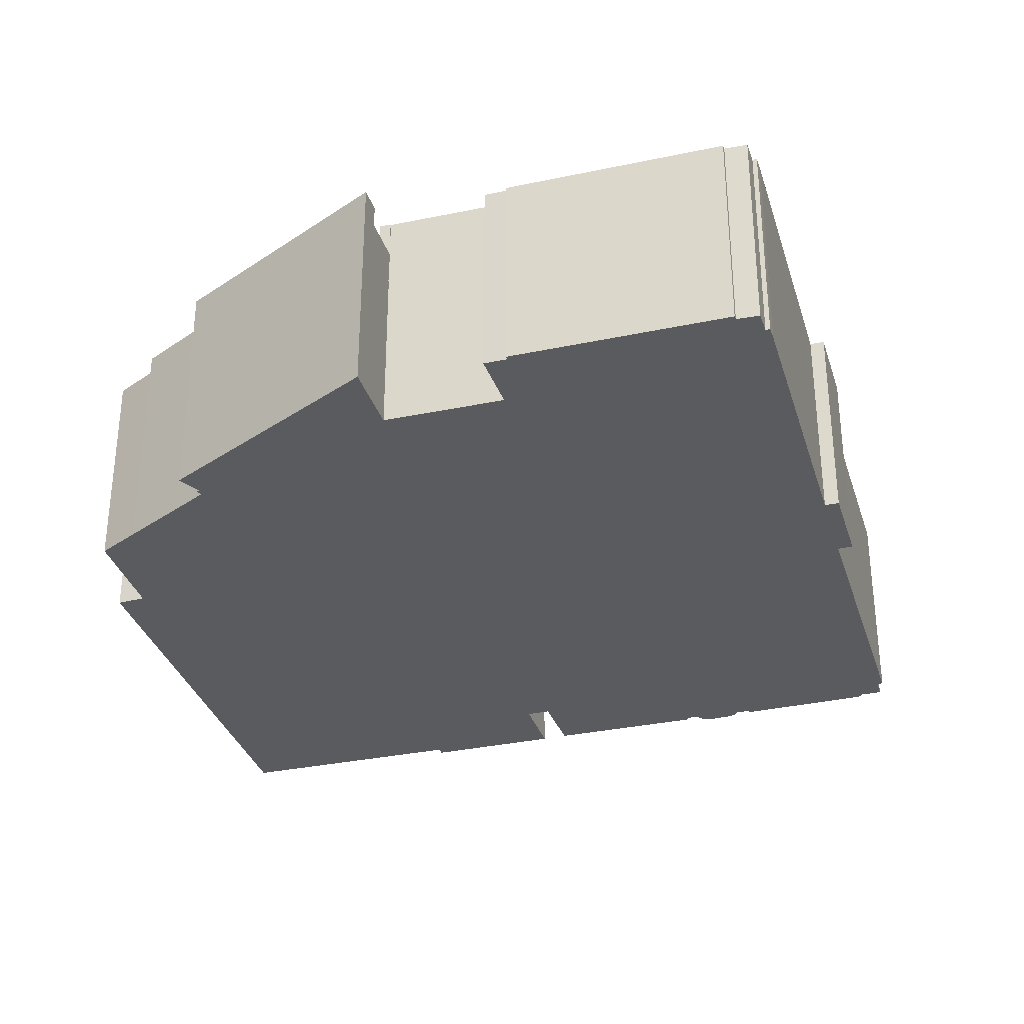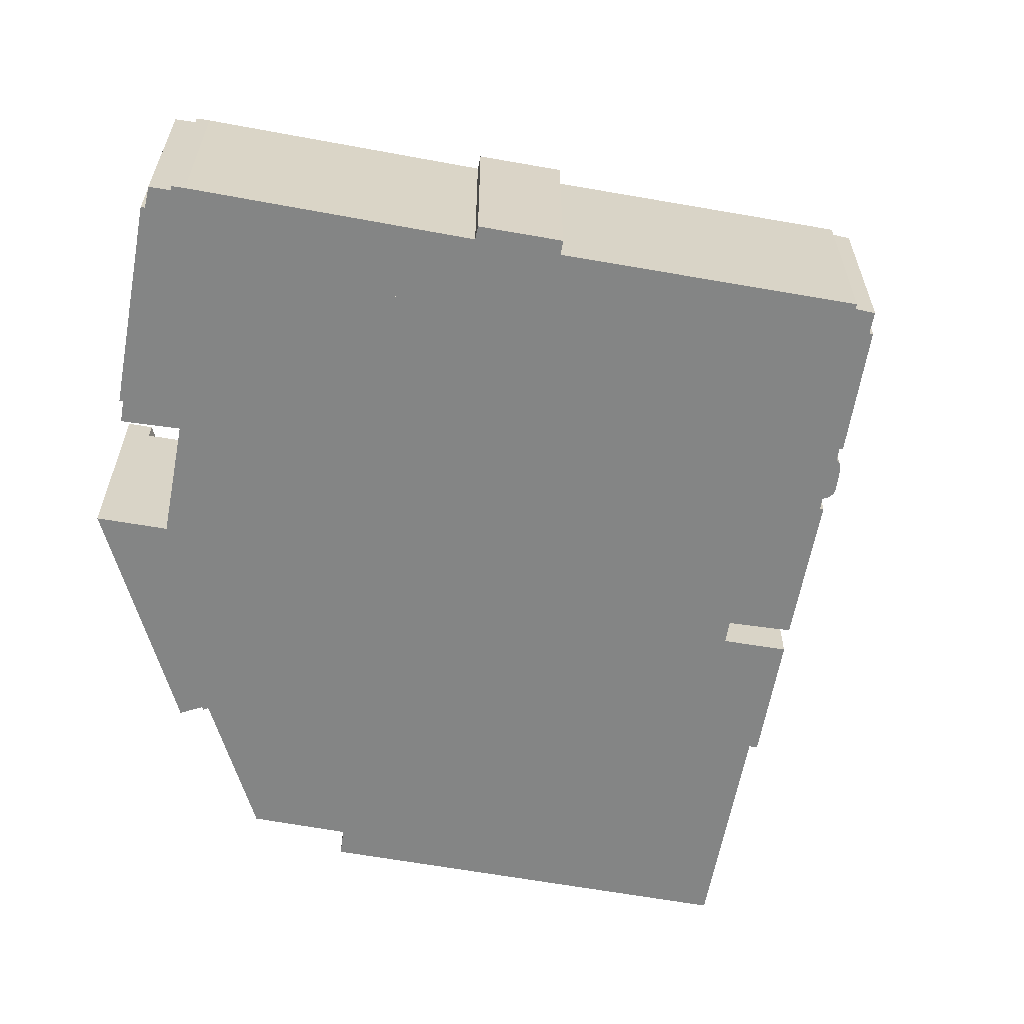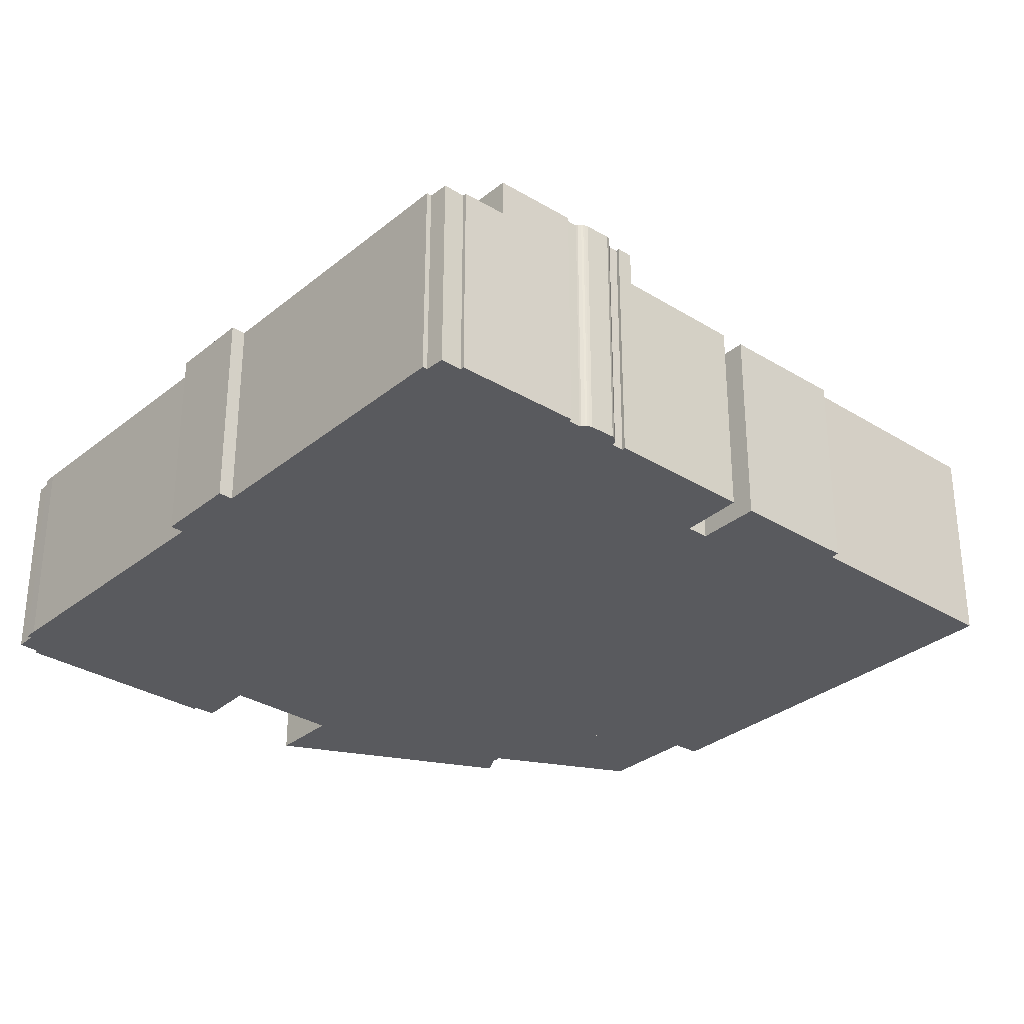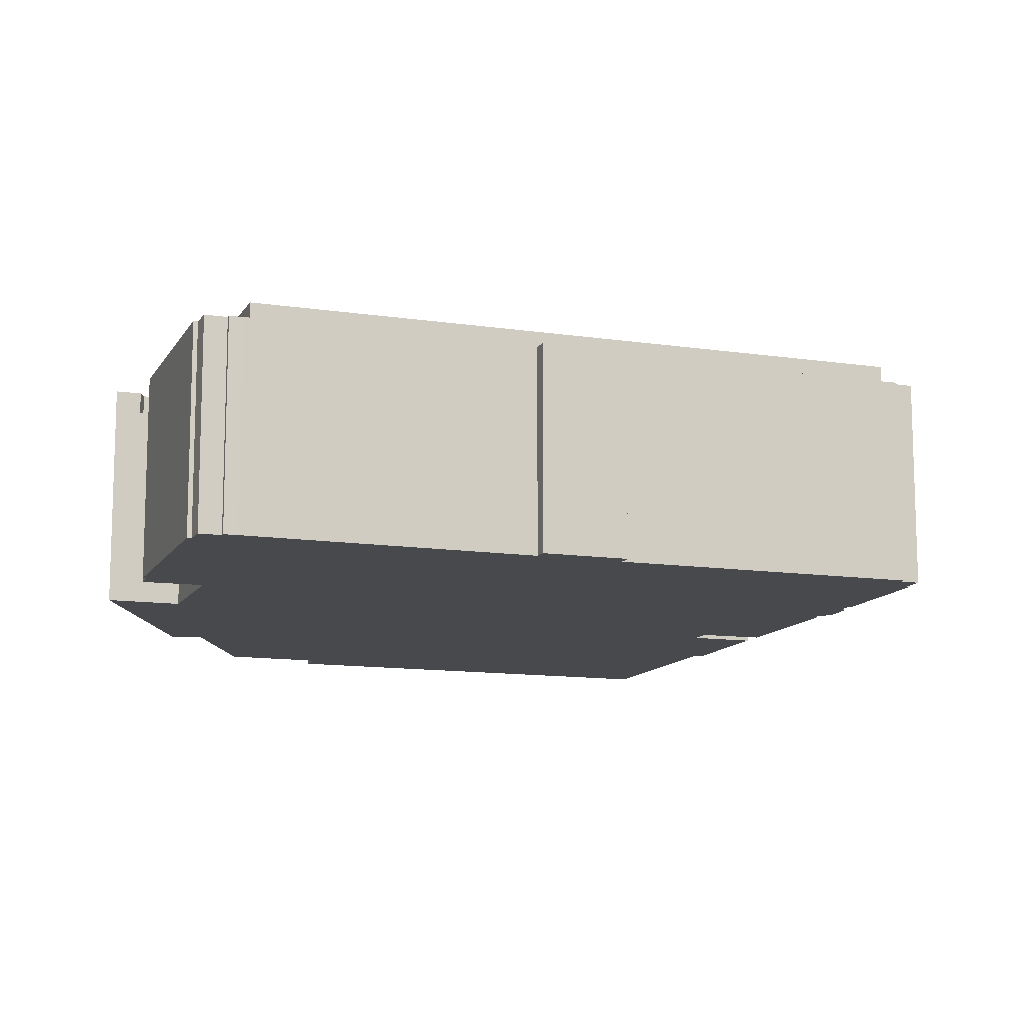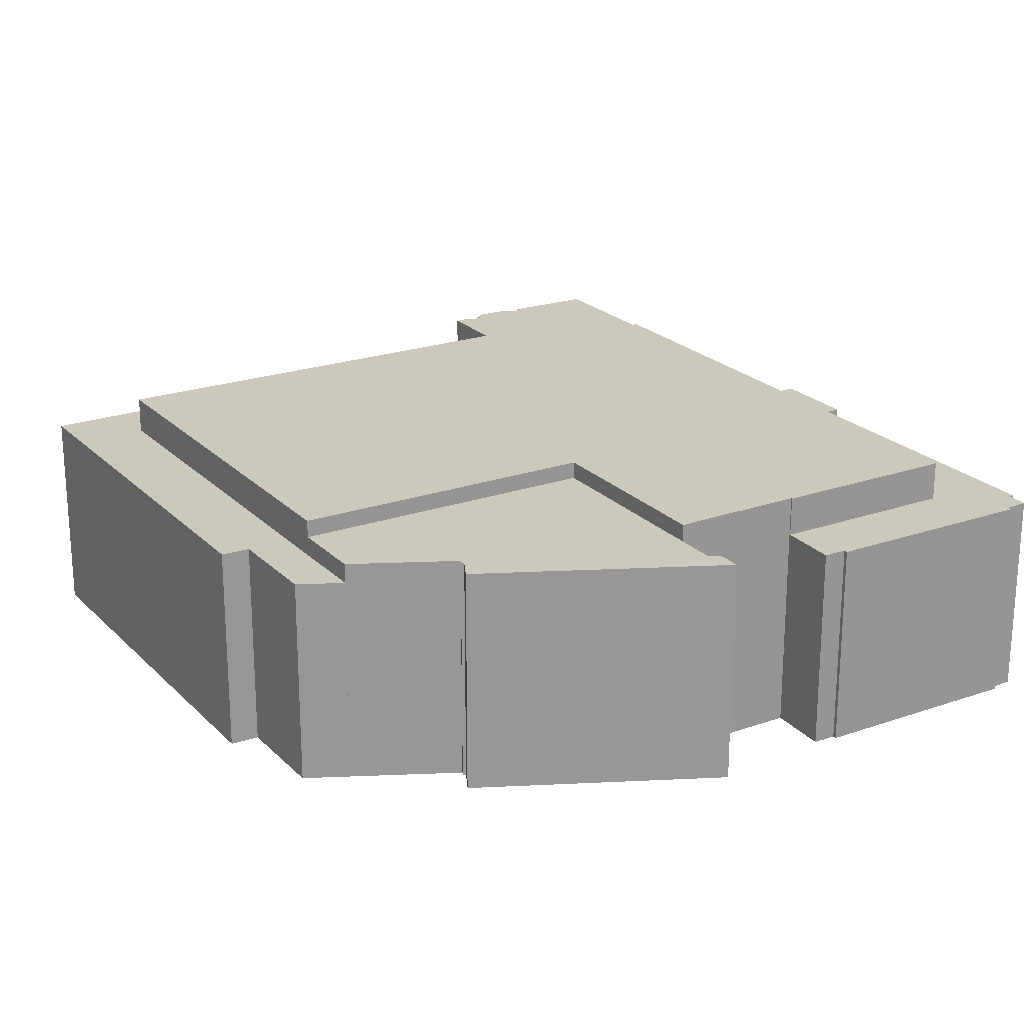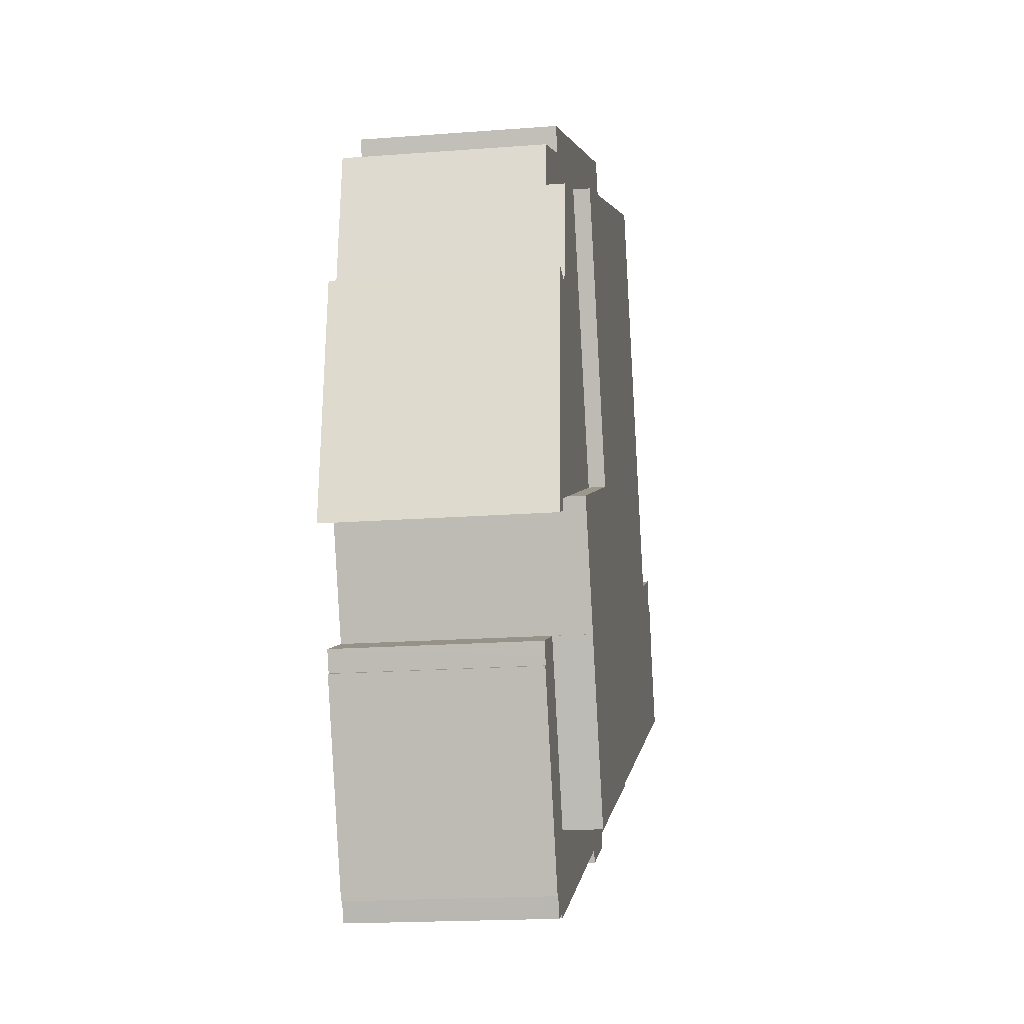
<metadata>
{"format":"obj","ext":"obj","renderer":"f3d","projection":"perspective","resolution":1024,"background":"white","views":[{"elev":-33.1,"azim":128.2,"up":"+Y"},{"elev":-61.6,"azim":-168.4,"up":"+Y"},{"elev":-31.5,"azim":-109.3,"up":"+Y"},{"elev":-12.0,"azim":-177.7,"up":"+Y"},{"elev":22.2,"azim":80.6,"up":"+Y"},{"elev":-18.7,"azim":98.3,"up":"+Z"}]}
</metadata>
<code>
v  71.07 18.85 9.747
v  74.68 18.85 7.223
v  70.69 18.85 8.799
v  74.59 18.85 8.358
v  71.07 -5.968e-16 9.747
v  74.59 -5.118e-16 8.358
v  74.68 -4.423e-16 7.223
v  70.69 -5.388e-16 8.799
v  30.52 19.08 63.36
v  26.07 19.08 63.36
v  26.7 19.08 64.9
v  24.24 19.08 58.88
v  18.8 19.08 45.55
v  13.6 19.08 34.66
v  18.05 19.08 45.79
v  31.75 19.08 62.86
v  15.04 19.08 34.1
v  29.34 19.08 56.81
v  63.16 19.08 50.13
v  62.31 19.08 47.68
v  64.65 19.08 42.5
v  66.09 19.08 46.12
v  70.8 19.08 44.18
v  71.2 19.08 39.85
v  19.25 19.08 32.47
v  18.8 19.08 30.39
v  18.48 19.08 30.51
v  18.46 19.08 30.48
v  18.09 19.08 30.61
v  8.099 19.08 20.95
v  12.79 19.08 32.52
v  14.08 19.08 18.54
v  62.31 -2.92e-15 47.68
v  70.8 -2.705e-15 44.18
v  66.09 -2.824e-15 46.12
v  12.79 -1.991e-15 32.52
v  18.46 -1.866e-15 30.48
v  18.09 -1.875e-15 30.61
v  18.05 -2.804e-15 45.79
v  18.8 -2.789e-15 45.55
v  26.7 -3.974e-15 64.9
v  31.75 -3.849e-15 62.86
v  63.16 -3.07e-15 50.13
v  30.52 -3.879e-15 63.36
v  71.2 -2.44e-15 39.85
v  29.34 -3.479e-15 56.81
v  18.8 -1.861e-15 30.39
v  14.08 -1.135e-15 18.54
v  64.65 -2.602e-15 42.5
v  8.099 -1.283e-15 20.95
v  19.25 -1.988e-15 32.47
v  13.6 -2.122e-15 34.66
v  15.04 -2.088e-15 34.1
v  18.48 -1.868e-15 30.51
v  24.24 -3.605e-15 58.88
v  26.07 -3.879e-15 63.36
v  63.49 18.85 -23.61
v  65.53 18.85 -19.57
v  63.86 18.85 -23.74
v  71.22 18.85 -5.404
v  70.89 18.85 -5.281
v  62.65 18.85 -25.47
v  71.2 18.85 -4.511
v  60.74 18.85 -24.75
v  71.67 18.85 -3.318
v  66.53 18.85 -1.473
v  60.61 18.85 -25.07
v  60.59 18.85 -25.12
v  59.44 18.85 -24.69
v  57.45 18.85 -23.87
v  60.08 18.85 -17.37
v  66.12 18.85 -2.464
v  46.41 18.85 -19.34
v  43.46 18.85 -10.66
v  40.9 18.85 -17.08
v  34.83 18.85 -14.59
v  8.124 18.85 3.597
v  34.8 18.85 -14.66
v  34.31 18.85 -15.78
v  27.48 18.85 -11.55
v  26.97 18.85 -12.84
v  27.43 18.85 -11.68
v  5.568 18.85 -2.815
v  1.534 18.85 -1.207
v  1.721 18.85 -0.755
v  1.99 18.85 6.073
v  0.789 18.85 1.937
v  0 18.85 1.154e-15
v  0.459 18.85 2.071
v  34.31 9.662e-16 -15.78
v  34.8 8.975e-16 -14.66
v  34.83 8.935e-16 -14.59
v  63.49 1.446e-15 -23.61
v  62.65 1.56e-15 -25.47
v  60.74 1.516e-15 -24.75
v  60.59 1.538e-15 -25.12
v  60.61 1.535e-15 -25.07
v  26.97 7.859e-16 -12.84
v  27.48 7.074e-16 -11.55
v  5.568 1.724e-16 -2.815
v  1.534 7.391e-17 -1.207
v  0.789 -1.186e-16 1.937
v  0.459 -1.268e-16 2.071
v  63.86 1.454e-15 -23.74
v  59.44 1.512e-15 -24.69
v  57.45 1.462e-15 -23.87
v  40.9 1.046e-15 -17.08
v  46.41 1.184e-15 -19.34
v  27.43 7.154e-16 -11.68
v  1.721 4.623e-17 -0.755
v  0 0 0
v  1.99 -3.719e-16 6.073
v  60.08 1.064e-15 -17.37
v  66.53 9.02e-17 -1.473
v  66.12 1.509e-16 -2.464
v  8.124 -2.203e-16 3.597
v  43.46 6.529e-16 -10.66
v  71.67 2.032e-16 -3.318
v  70.89 3.234e-16 -5.281
v  71.22 3.309e-16 -5.404
v  71.2 2.762e-16 -4.511
v  65.53 1.198e-15 -19.57
v  71.2 20.86 39.85
v  54.24 20.86 16.39
v  64.65 20.86 42.5
v  72.12 20.86 29.83
v  72.66 20.86 29.88
v  72.68 20.86 29.58
v  72.91 20.86 29.6
v  75.03 20.86 29.79
v  75.69 20.86 21.38
v  71.07 20.86 9.747
v  75.71 20.86 21.19
v  76.07 20.86 16.57
v  76.76 20.86 7.831
v  74.59 20.86 8.358
v  74.68 20.86 7.223
v  74.7 20.86 7.216
v  76.88 20.86 6.355
v  72.12 -1.826e-15 29.83
v  72.66 -1.83e-15 29.88
v  72.68 -1.811e-15 29.58
v  75.03 -1.824e-15 29.79
v  76.76 -4.795e-16 7.831
v  76.88 -3.891e-16 6.355
v  75.71 -1.297e-15 21.19
v  75.69 -1.309e-15 21.38
v  76.07 -1.015e-15 16.57
v  74.7 -4.419e-16 7.216
v  54.24 -1.004e-15 16.39
v  72.91 -1.813e-15 29.6
v  66.12 22.42 -2.464
v  66.42 22.42 -1.434
v  66.53 22.42 -1.473
v  70.69 22.42 8.799
v  54.24 22.42 16.39
v  71.07 22.42 9.747
v  70.61 22.42 8.829
v  60.08 22.42 -17.37
v  43.46 22.42 -10.66
v  29.34 22.42 56.81
v  64.65 22.42 42.5
v  18.8 22.42 30.39
v  8.124 22.42 3.597
v  14.08 22.42 18.54
v  8.099 22.42 20.95
v  7.852 22.42 19.46
v  7.46 22.42 18.4
v  1.99 22.42 6.073
v  5.131 22.42 13.35
v  7.29 22.42 18.39
v  5.58 22.42 14.5
v  6.999 22.42 18.38
v  6.679 22.42 18.28
v  6.356 22.42 18.08
v  6.164 22.42 17.86
v  4.809 22.42 13.44
v  5.349 22.42 15.6
v  5.483 22.42 14.64
v  5.35 22.42 14.95
v  5.313 22.42 15.14
v  5.314 22.42 15.33
v  7.532 22.42 19.56
v  5.131 -8.174e-16 13.35
v  5.58 -8.881e-16 14.5
v  5.35 -9.153e-16 14.95
v  5.313 -9.271e-16 15.14
v  5.314 -9.388e-16 15.33
v  5.349 -9.552e-16 15.6
v  6.164 -1.094e-15 17.86
v  7.46 -1.127e-15 18.4
v  7.852 -1.192e-15 19.46
v  7.532 -1.198e-15 19.56
v  4.809 -8.229e-16 13.44
v  5.483 -8.962e-16 14.64
v  6.356 -1.107e-15 18.08
v  6.679 -1.119e-15 18.28
v  6.999 -1.126e-15 18.38
v  7.29 -1.126e-15 18.39
v  66.42 8.781e-17 -1.434
v  70.61 -5.406e-16 8.829
g defaultobject
f 1 2 3
f 2 1 4
f 5 4 1
f 4 5 6
f 6 2 4
f 2 6 7
f 7 3 2
f 3 7 8
f 8 1 3
f 1 8 5
f 5 7 6
f 7 5 8
f 9 10 11
f 10 9 12
f 12 9 13
f 13 14 15
f 14 13 9
f 14 9 16
f 14 16 17
f 17 16 18
f 18 16 19
f 18 19 20
f 18 20 21
f 21 20 22
f 21 22 23
f 21 23 24
f 18 25 17
f 25 18 26
f 25 26 27
f 27 26 28
f 29 30 31
f 30 29 32
f 32 29 28
f 32 28 26
f 33 22 20
f 22 33 23
f 23 33 34
f 34 33 35
f 36 29 31
f 29 36 28
f 28 36 37
f 37 36 38
f 39 13 15
f 13 39 40
f 41 9 11
f 9 41 16
f 16 41 19
f 19 41 42
f 19 42 43
f 42 41 44
f 34 24 23
f 24 34 45
f 46 26 18
f 26 46 47
f 26 47 32
f 32 47 48
f 43 20 19
f 20 43 33
f 45 21 24
f 21 45 18
f 18 45 46
f 46 45 49
f 48 30 32
f 30 48 50
f 51 17 25
f 17 51 14
f 14 51 52
f 52 51 53
f 50 31 30
f 31 50 36
f 37 27 28
f 27 37 25
f 25 37 51
f 51 37 54
f 52 15 14
f 15 52 39
f 40 12 13
f 12 40 10
f 10 40 55
f 10 55 11
f 11 55 41
f 41 55 56
f 52 40 39
f 50 38 36
f 38 50 37
f 37 50 47
f 47 50 48
f 40 46 55
f 46 40 51
f 46 51 47
f 51 40 53
f 53 40 52
f 47 51 54
f 47 54 37
f 56 44 41
f 44 56 42
f 42 56 43
f 43 56 55
f 43 55 33
f 33 55 46
f 33 46 49
f 33 49 35
f 35 49 34
f 34 49 45
f 57 58 59
f 58 57 60
f 60 57 61
f 61 57 62
f 61 62 63
f 63 62 64
f 63 64 65
f 65 64 66
f 66 64 67
f 66 67 68
f 66 68 69
f 66 69 70
f 66 70 71
f 66 71 72
f 73 71 70
f 71 73 74
f 74 73 75
f 74 75 76
f 74 76 77
f 77 76 78
f 77 78 79
f 77 79 80
f 80 79 81
f 80 81 82
f 77 80 83
f 77 83 84
f 77 84 85
f 85 86 77
f 86 85 87
f 87 85 88
f 86 87 89
f 78 90 79
f 90 78 76
f 90 76 91
f 91 76 92
f 93 62 57
f 62 93 94
f 95 67 64
f 67 95 68
f 68 95 96
f 96 95 97
f 90 81 79
f 81 90 98
f 99 83 80
f 83 99 100
f 83 100 84
f 84 100 101
f 102 89 87
f 89 102 103
f 104 57 59
f 57 104 93
f 94 64 62
f 64 94 95
f 96 69 68
f 69 96 105
f 105 70 69
f 70 105 73
f 73 105 75
f 75 105 76
f 76 105 106
f 76 106 92
f 92 106 107
f 107 106 108
f 98 82 81
f 82 98 80
f 80 98 99
f 99 98 109
f 101 85 84
f 85 101 110
f 111 87 88
f 87 111 102
f 103 86 89
f 86 103 112
f 113 72 71
f 72 113 66
f 66 113 114
f 114 113 115
f 110 88 85
f 88 110 111
f 112 77 86
f 77 112 74
f 74 112 116
f 74 116 117
f 74 117 71
f 71 117 113
f 114 65 66
f 65 114 118
f 119 60 61
f 60 119 120
f 118 63 65
f 63 118 61
f 61 118 119
f 119 118 121
f 120 58 60
f 58 120 59
f 59 120 104
f 104 120 122
f 93 95 94
f 95 93 105
f 105 93 106
f 97 105 96
f 105 97 95
f 122 93 104
f 93 122 106
f 106 122 108
f 108 122 113
f 113 122 120
f 113 120 119
f 113 119 115
f 115 119 121
f 115 121 118
f 115 118 114
f 113 107 108
f 107 113 117
f 107 117 92
f 92 117 98
f 98 117 109
f 109 117 99
f 99 117 116
f 99 116 100
f 100 116 101
f 101 116 110
f 110 116 111
f 111 116 102
f 102 116 103
f 103 116 112
f 91 98 90
f 98 91 92
f 123 124 125
f 124 123 126
f 124 126 127
f 124 127 128
f 124 128 129
f 124 129 130
f 124 130 131
f 124 131 132
f 132 131 133
f 132 133 134
f 132 134 135
f 132 135 136
f 136 135 137
f 137 135 138
f 138 135 139
f 45 126 123
f 126 45 140
f 141 128 127
f 128 141 142
f 143 131 130
f 131 143 133
f 133 143 134
f 134 143 135
f 135 143 139
f 139 143 144
f 139 144 145
f 144 143 146
f 146 143 147
f 144 146 148
f 145 138 139
f 138 145 137
f 137 145 7
f 7 145 149
f 6 132 136
f 132 6 124
f 124 6 150
f 150 6 5
f 7 136 137
f 136 7 6
f 150 125 124
f 125 150 49
f 49 123 125
f 123 49 45
f 140 127 126
f 127 140 141
f 142 129 128
f 129 142 130
f 130 142 143
f 143 142 151
f 150 45 49
f 45 150 140
f 140 150 141
f 141 150 142
f 142 150 151
f 151 150 143
f 143 150 147
f 147 150 146
f 146 150 148
f 148 150 5
f 148 5 144
f 144 5 6
f 144 6 7
f 144 7 149
f 144 149 145
f 152 153 154
f 155 156 157
f 156 155 158
f 156 158 153
f 156 153 152
f 156 152 159
f 156 159 160
f 156 161 162
f 161 156 160
f 161 160 163
f 163 160 164
f 163 164 165
f 165 164 166
f 166 164 167
f 167 164 168
f 168 164 169
f 168 169 170
f 168 170 171
f 171 170 172
f 171 172 173
f 173 172 174
f 174 172 175
f 175 172 176
f 170 169 177
f 172 178 176
f 178 172 179
f 178 179 180
f 178 180 181
f 178 181 182
f 183 166 167
f 184 172 170
f 172 184 185
f 186 181 180
f 181 186 187
f 187 182 181
f 182 187 188
f 188 178 182
f 178 188 189
f 189 176 178
f 176 189 190
f 191 167 168
f 167 191 192
f 193 166 183
f 166 193 50
f 48 163 165
f 163 48 161
f 161 48 47
f 161 47 46
f 112 177 169
f 177 112 194
f 185 179 172
f 179 185 195
f 195 180 179
f 180 195 186
f 190 175 176
f 175 190 196
f 196 174 175
f 174 196 197
f 197 173 174
f 173 197 198
f 198 171 173
f 171 198 168
f 168 198 191
f 191 198 199
f 50 165 166
f 165 50 48
f 46 162 161
f 162 46 49
f 150 157 156
f 157 150 5
f 200 154 153
f 154 200 114
f 194 170 177
f 170 194 184
f 192 183 167
f 183 192 193
f 8 158 155
f 158 8 201
f 113 160 159
f 160 113 117
f 160 117 164
f 164 117 116
f 164 116 169
f 169 116 112
f 49 156 162
f 156 49 150
f 5 155 157
f 155 5 8
f 201 153 158
f 153 201 200
f 114 152 154
f 152 114 159
f 159 114 113
f 113 114 115
f 193 192 50
f 189 185 190
f 185 189 195
f 195 189 186
f 186 189 187
f 187 189 188
f 46 150 49
f 150 46 117
f 117 46 47
f 117 47 116
f 116 47 48
f 116 48 50
f 116 50 192
f 116 192 191
f 116 191 112
f 112 191 184
f 184 191 199
f 184 199 185
f 185 199 198
f 185 198 197
f 185 197 196
f 185 196 190
f 112 184 194
f 150 8 5
f 8 150 201
f 201 150 200
f 200 150 115
f 115 150 113
f 113 150 117
f 115 114 200

</code>
